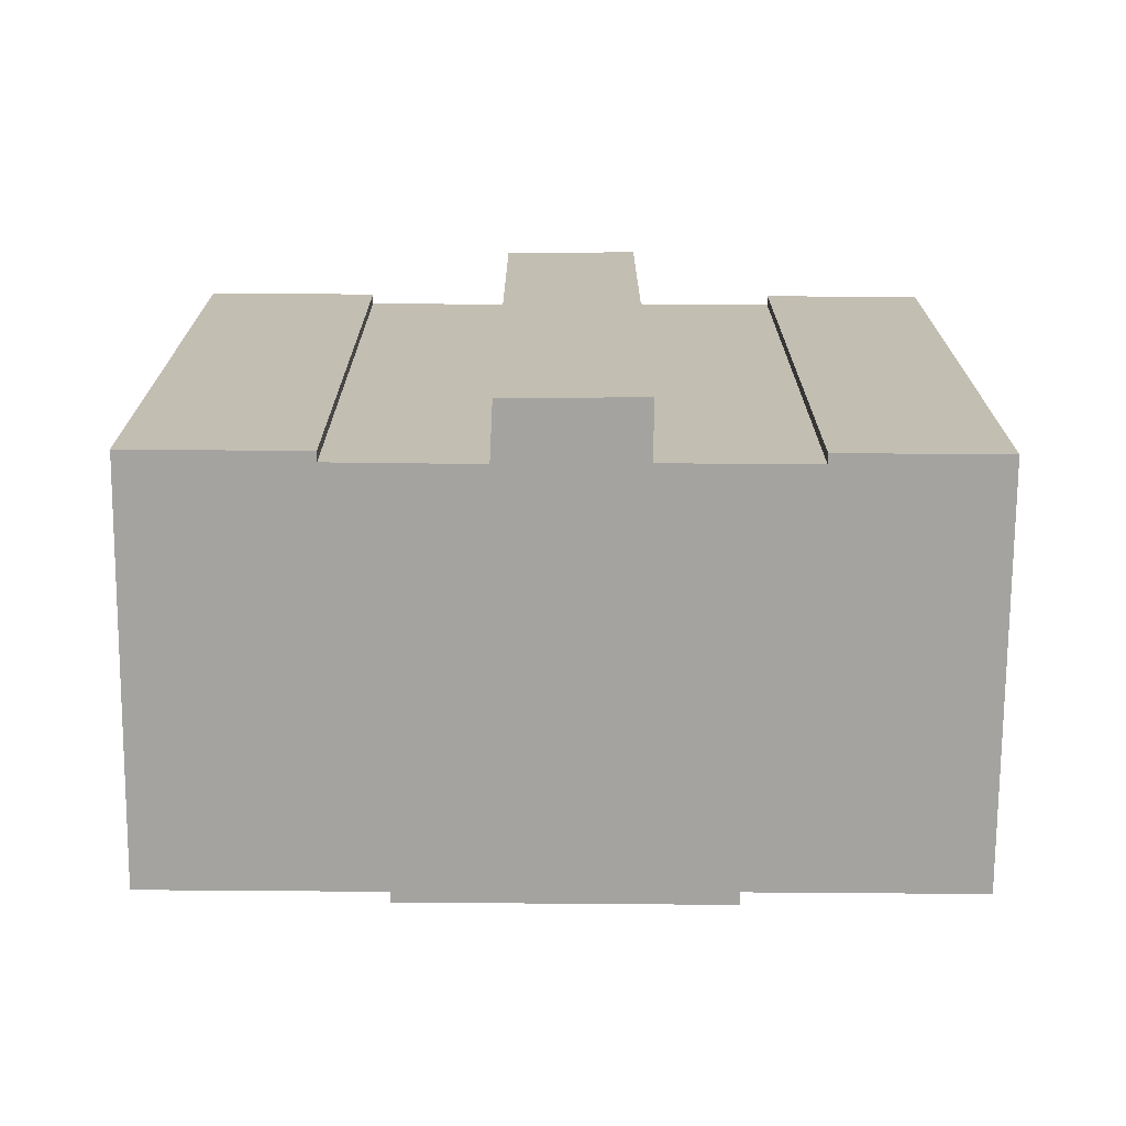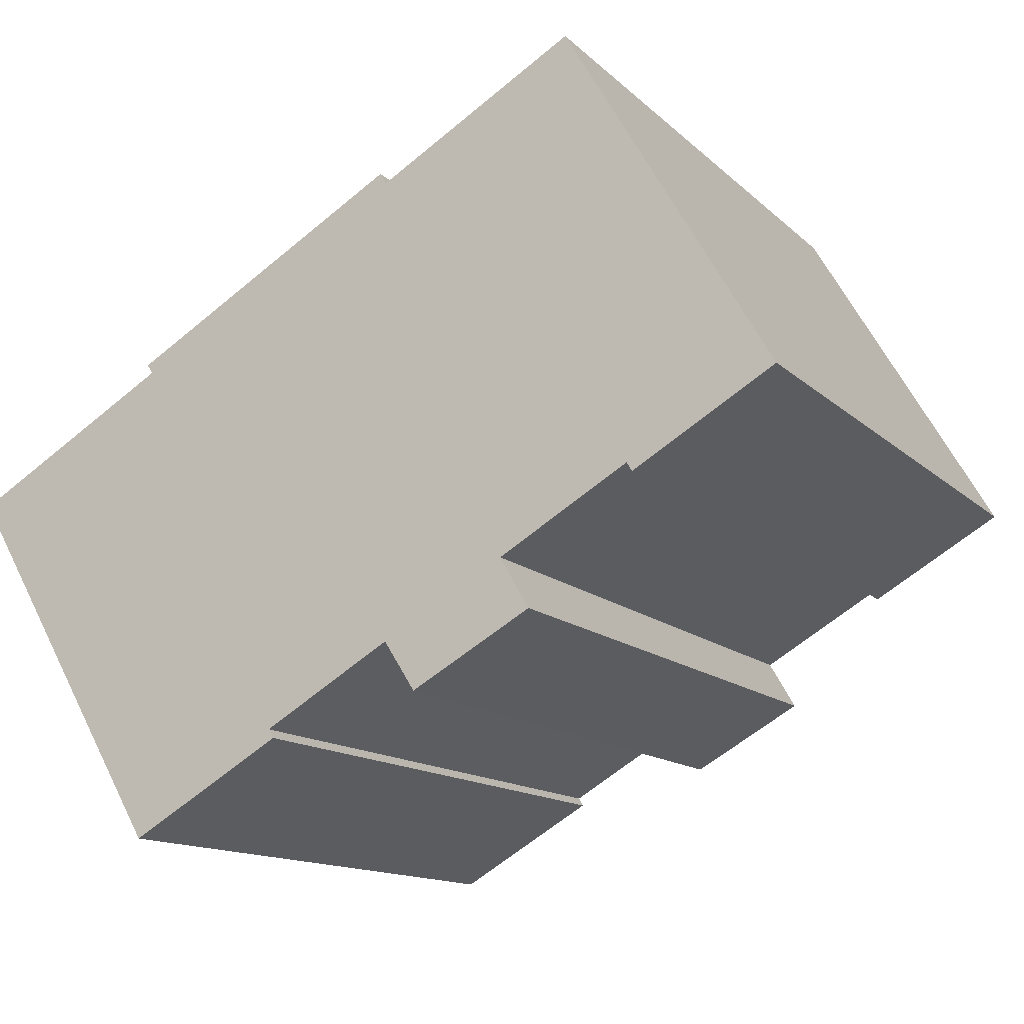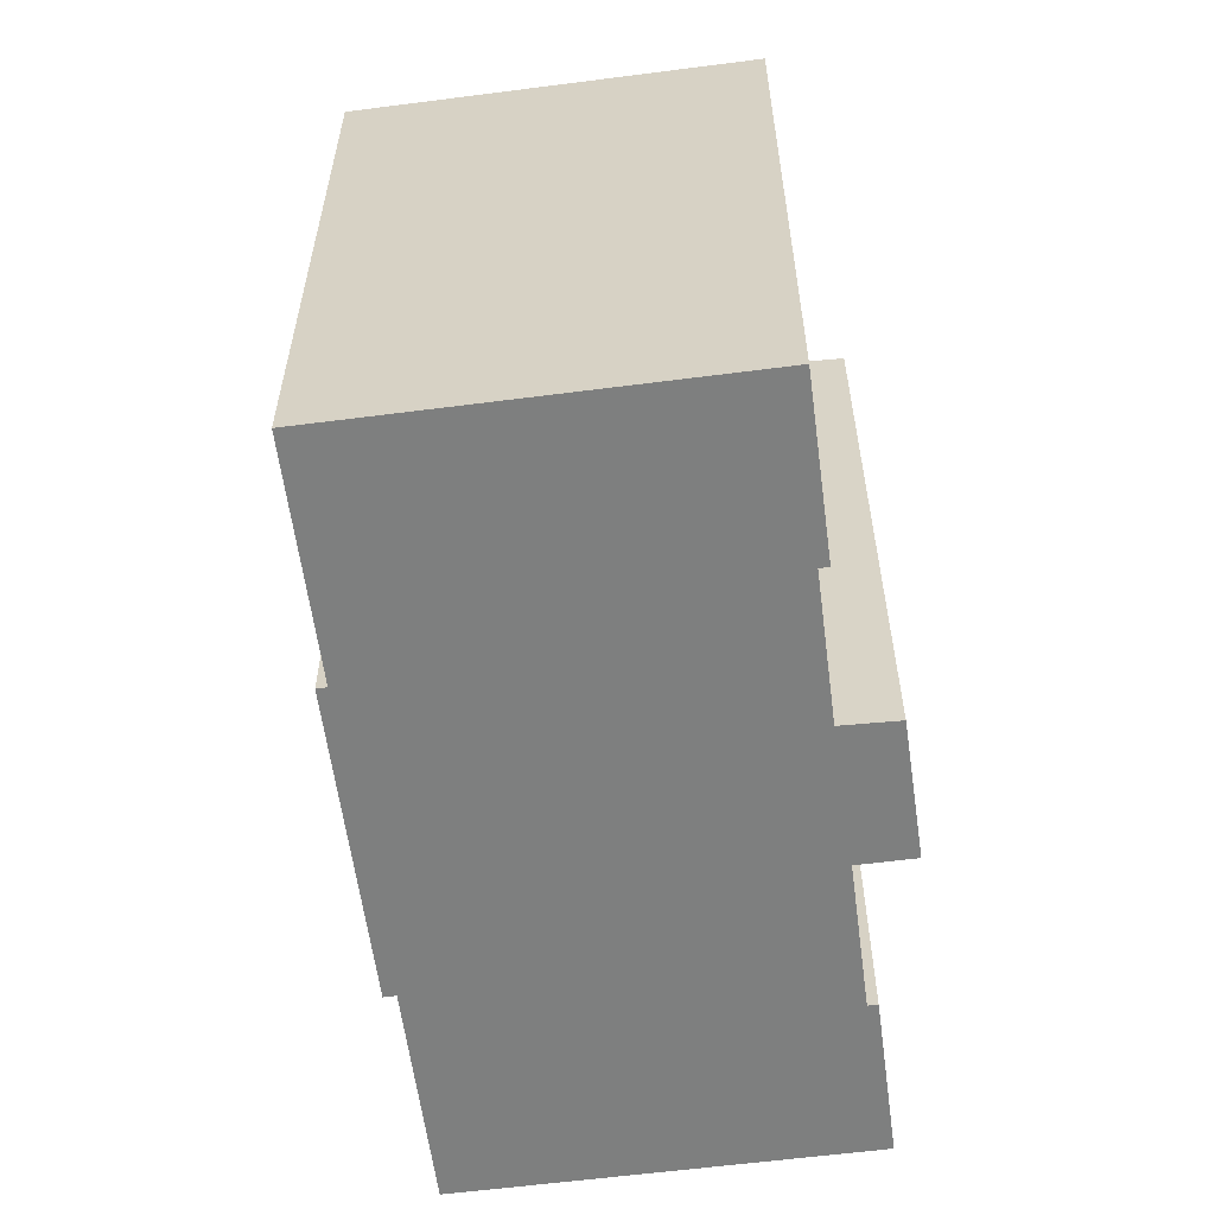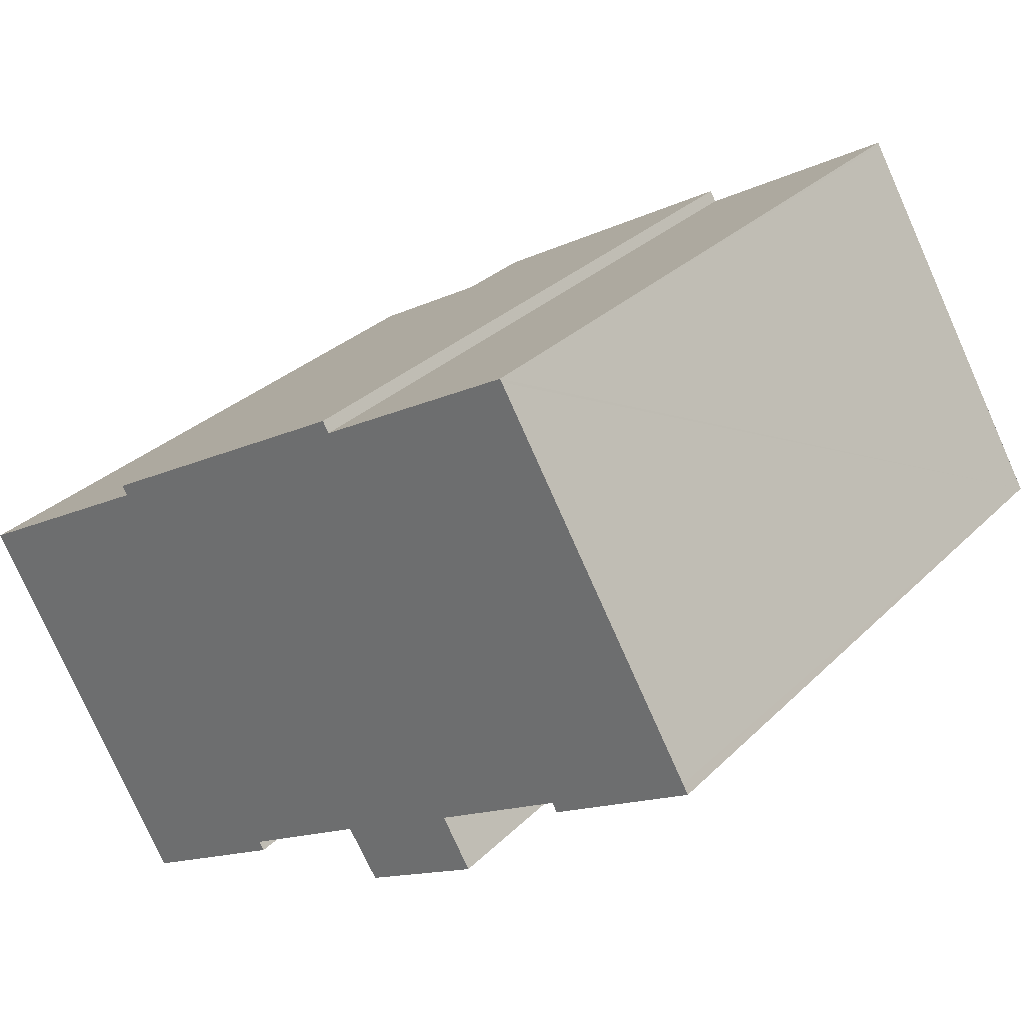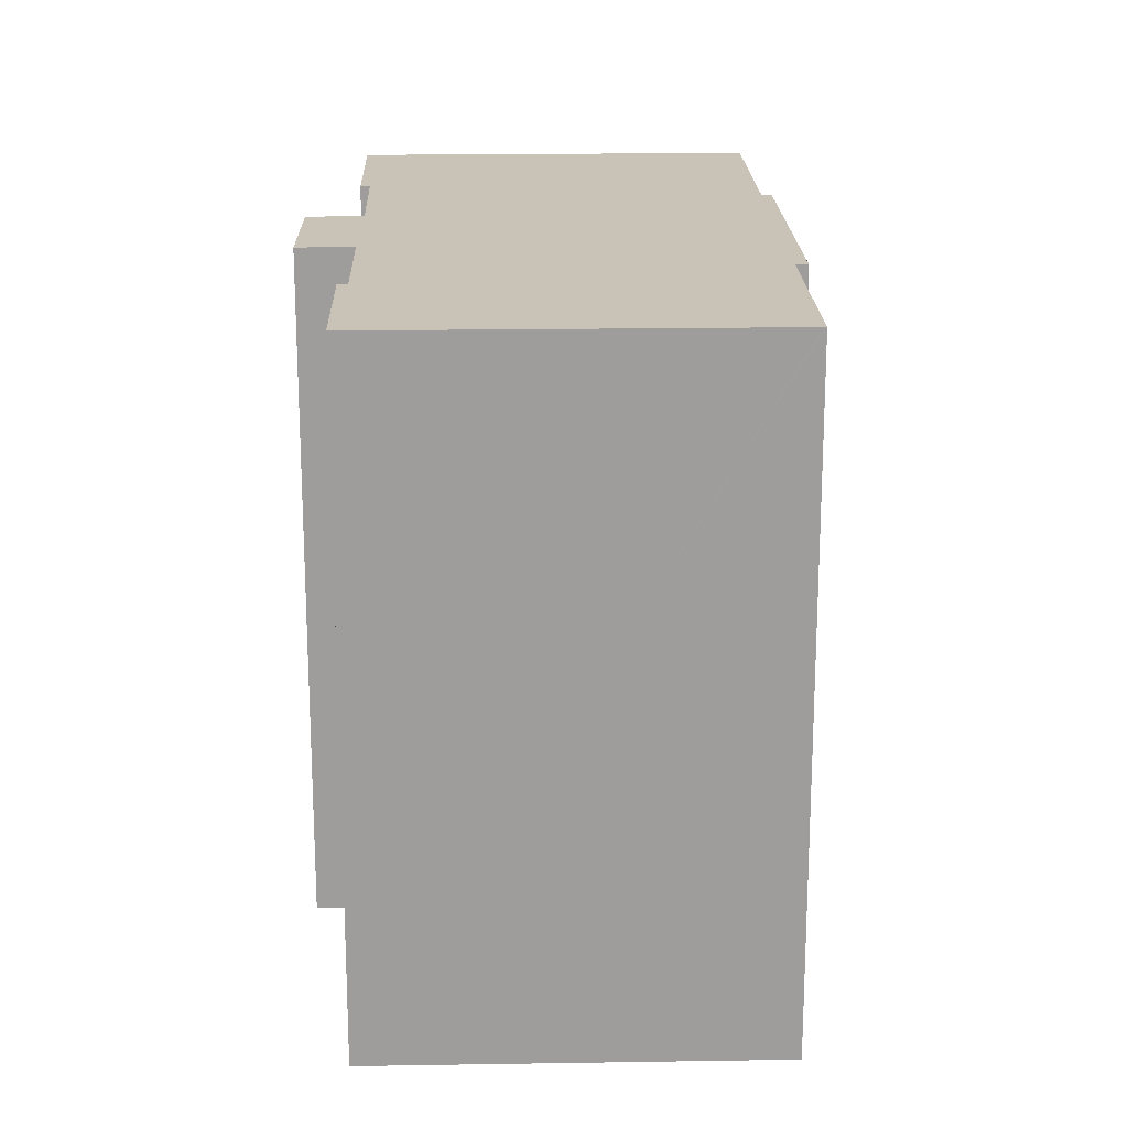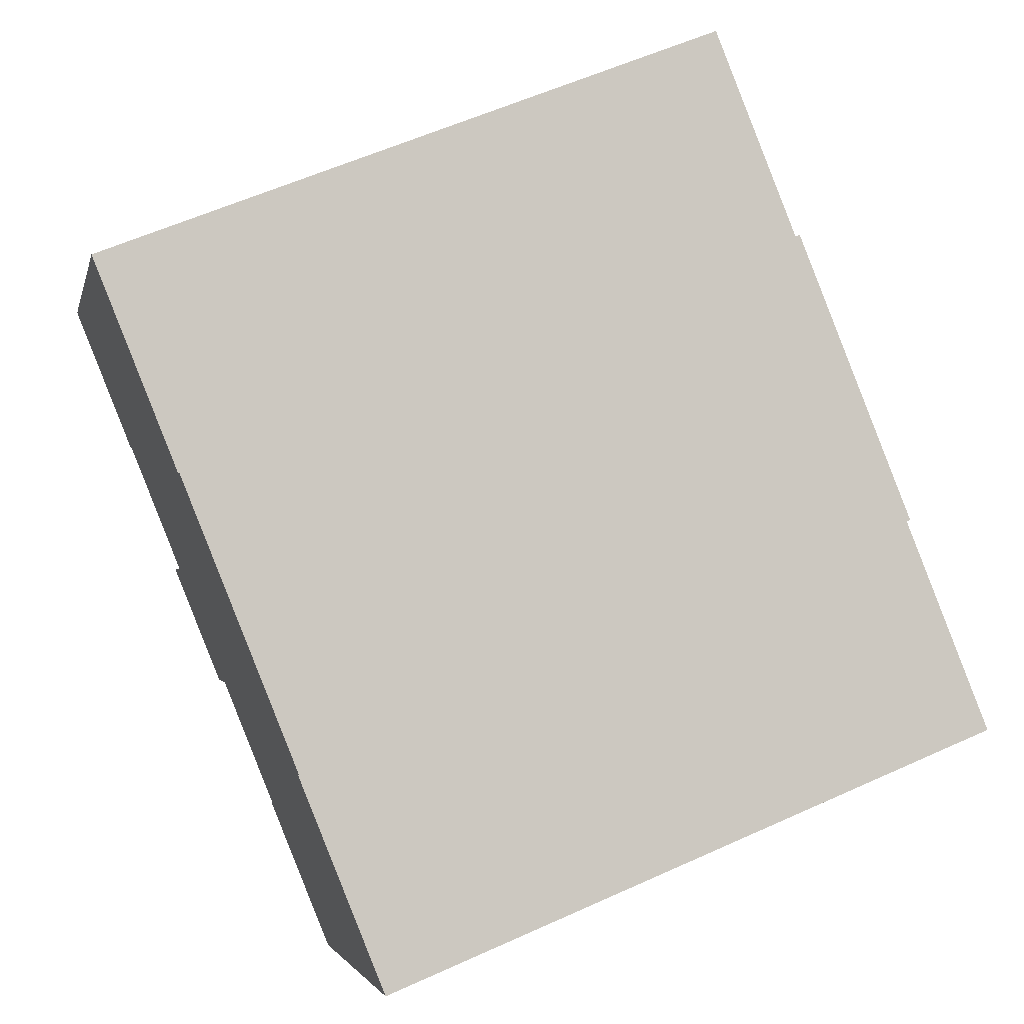
<metadata>
{"format":"obj","ext":"obj","renderer":"f3d","projection":"perspective","resolution":1024,"background":"white","views":[{"elev":-72.8,"azim":-150.2,"up":"+Y"},{"elev":-13.1,"azim":-152.7,"up":"+Z"},{"elev":-59.6,"azim":127.8,"up":"+Y"},{"elev":30.1,"azim":-144.2,"up":"+Z"},{"elev":19.5,"azim":-61.5,"up":"+Y"},{"elev":58.9,"azim":65.0,"up":"+Z"}]}
</metadata>
<code>
v  0.146 18.29 0.253
v  3.789 18.29 -2.21
v  0 18.29 1.12e-15
v  5.473 18.29 9.409
v  3.926 18.29 -1.976
v  7.383 18.29 -3.993
v  9.811 18.29 -7.142
v  10.62 18.29 -5.88
v  5.517 18.29 9.486
v  10.79 18.29 6.408
v  10.64 18.29 -5.834
v  14.06 18.29 -7.841
v  6.6 18.29 -5.335
v  14.03 18.29 -7.882
v  18.01 18.29 -10.46
v  13.92 18.29 -8.071
v  10.96 18.29 6.697
v  18.12 18.29 2.196
v  18.26 18.29 2.437
v  23.55 18.29 -0.967
v  13.92 4.942e-16 -8.071
v  14.06 4.801e-16 -7.841
v  14.03 4.826e-16 -7.882
v  6.6 3.267e-16 -5.335
v  7.383 2.445e-16 -3.993
v  0 0 0
v  5.473 -5.761e-16 9.409
v  5.517 -5.808e-16 9.486
v  0.146 -1.549e-17 0.253
v  10.79 -3.924e-16 6.408
v  10.96 -4.101e-16 6.697
v  10.64 3.572e-16 -5.834
v  9.811 4.373e-16 -7.142
v  3.926 1.21e-16 -1.976
v  3.789 1.353e-16 -2.21
v  18.01 6.402e-16 -10.46
v  10.62 3.6e-16 -5.88
v  18.26 -1.492e-16 2.437
v  18.12 -1.345e-16 2.196
v  23.55 5.921e-17 -0.967
g defaultobject
f 1 2 3
f 2 1 4
f 2 4 5
f 5 4 6
f 6 4 7
f 7 4 8
f 8 4 9
f 8 9 10
f 8 10 11
f 11 10 12
f 7 13 6
f 14 15 16
f 15 14 12
f 15 12 10
f 15 10 17
f 15 17 18
f 18 17 19
f 20 15 18
f 21 14 16
f 14 21 12
f 12 21 22
f 22 21 23
f 24 6 13
f 6 24 25
f 26 1 3
f 1 26 4
f 4 26 9
f 9 26 27
f 9 27 28
f 27 26 29
f 30 17 10
f 17 30 31
f 22 11 12
f 11 22 32
f 33 13 7
f 13 33 24
f 25 5 6
f 5 25 34
f 35 3 2
f 3 35 26
f 36 16 15
f 16 36 21
f 32 8 11
f 8 32 7
f 7 32 33
f 33 32 37
f 34 2 5
f 2 34 35
f 38 18 19
f 18 38 39
f 40 15 20
f 15 40 36
f 28 10 9
f 10 28 30
f 31 19 17
f 19 31 38
f 39 20 18
f 20 39 40
f 27 30 28
f 30 27 29
f 30 29 26
f 30 26 34
f 34 26 35
f 30 34 25
f 21 22 23
f 22 39 32
f 39 22 40
f 40 22 21
f 40 21 36
f 30 38 31
f 38 30 25
f 38 25 24
f 38 24 32
f 32 24 33
f 32 33 37
f 38 32 39

</code>
